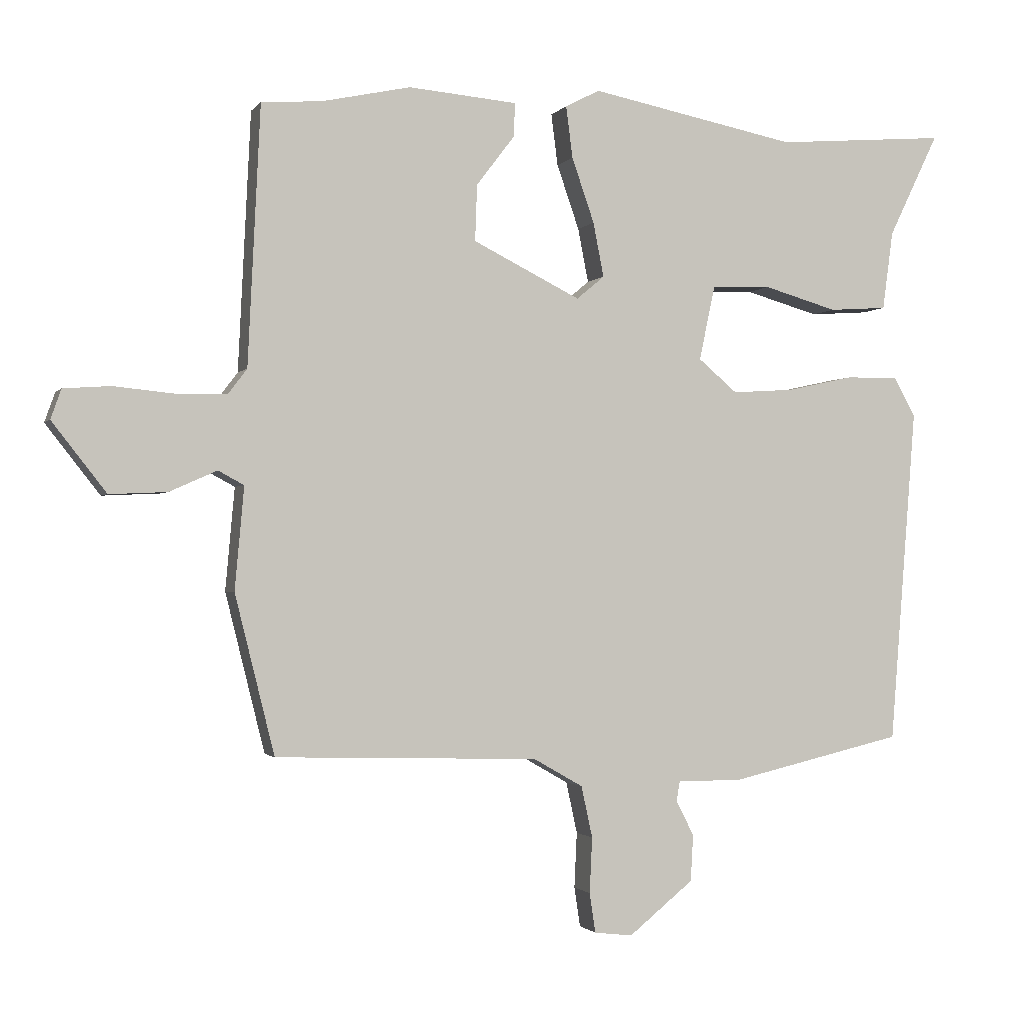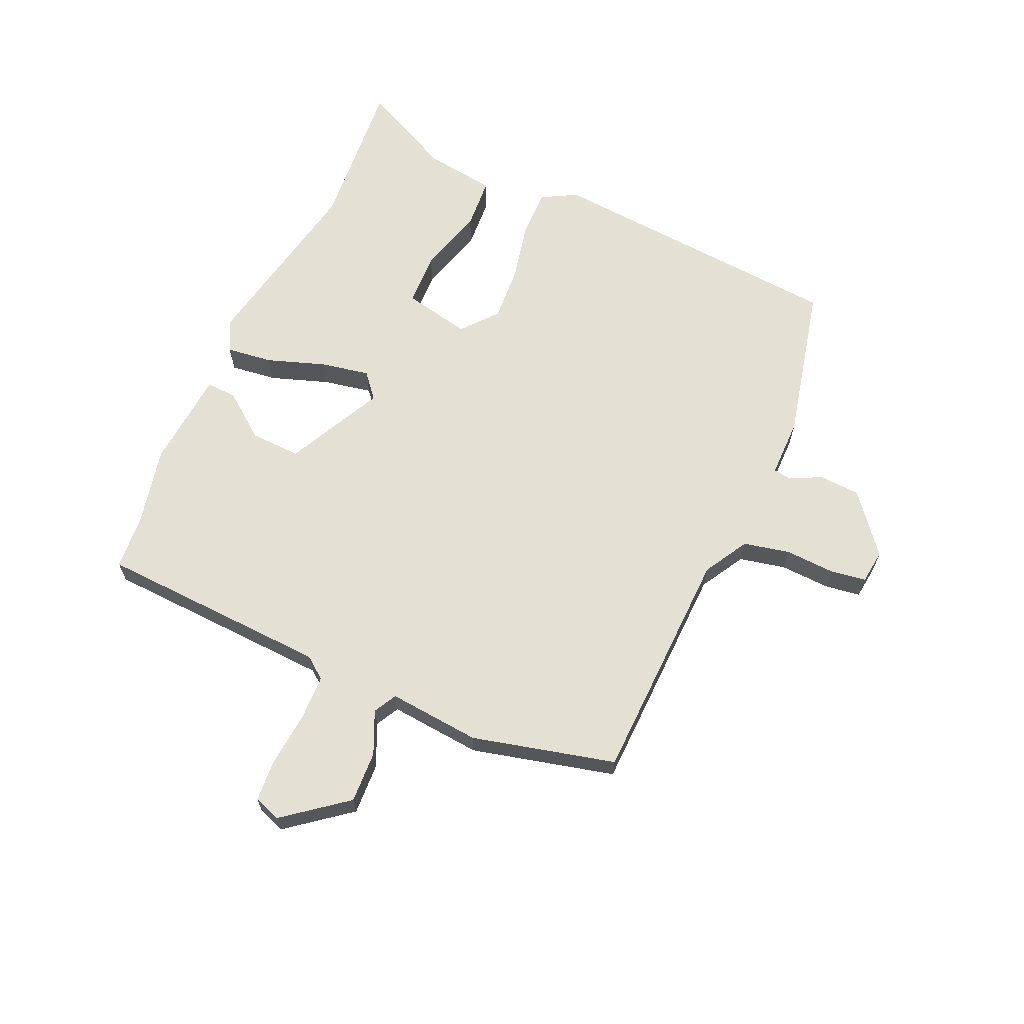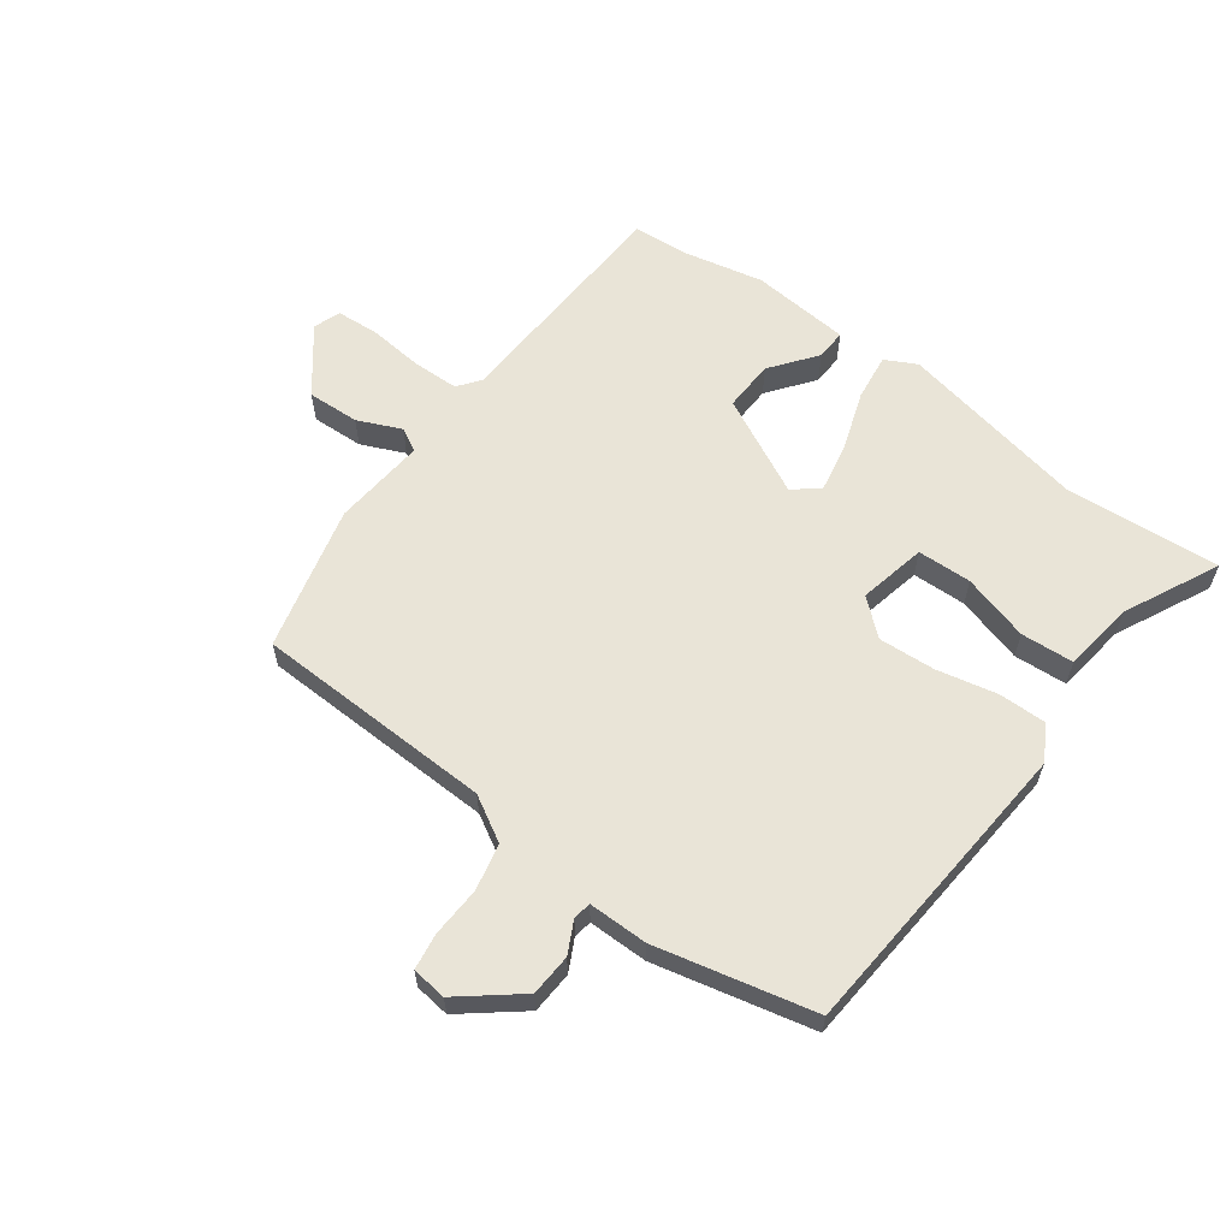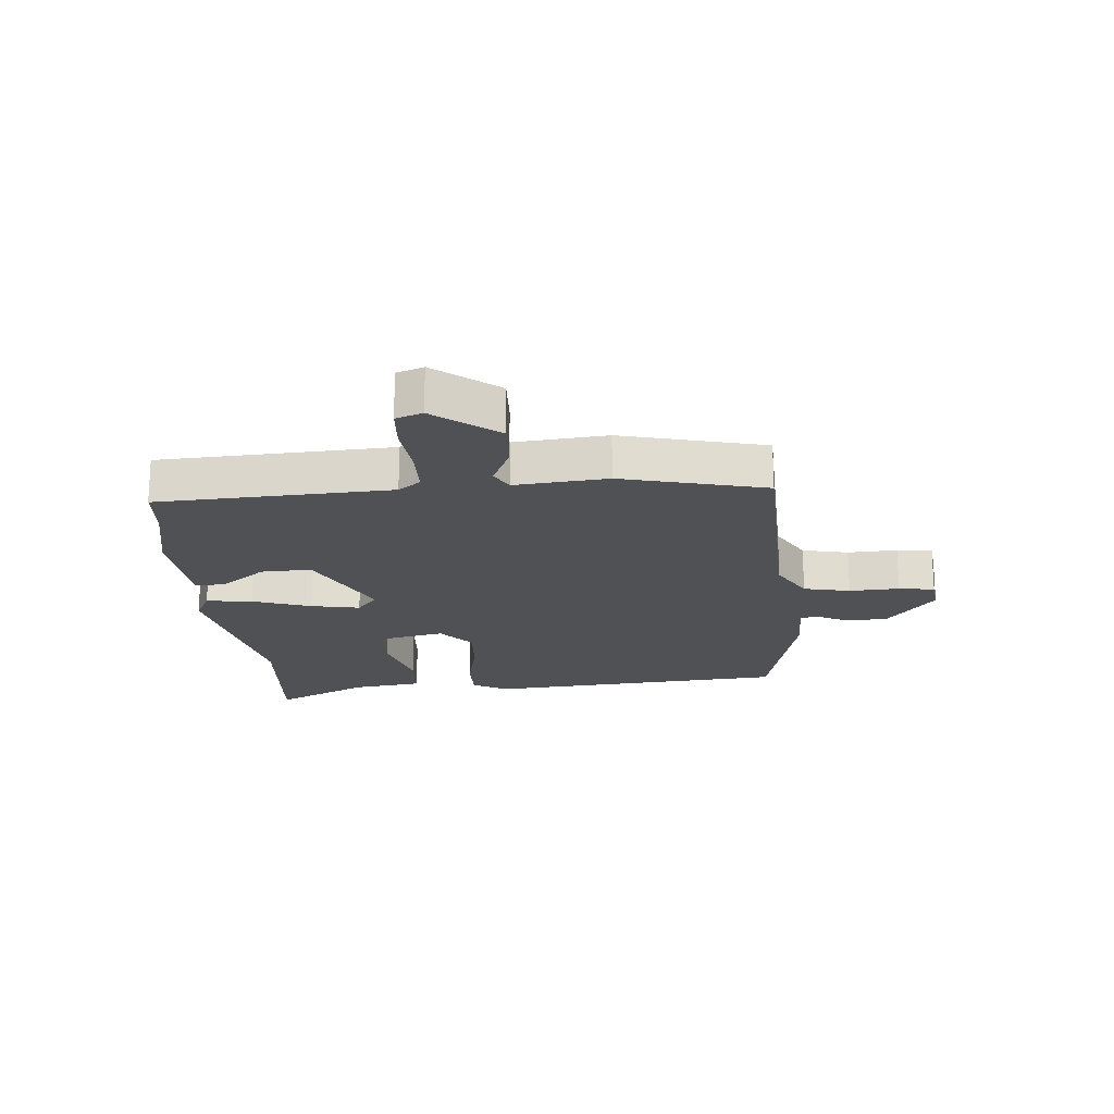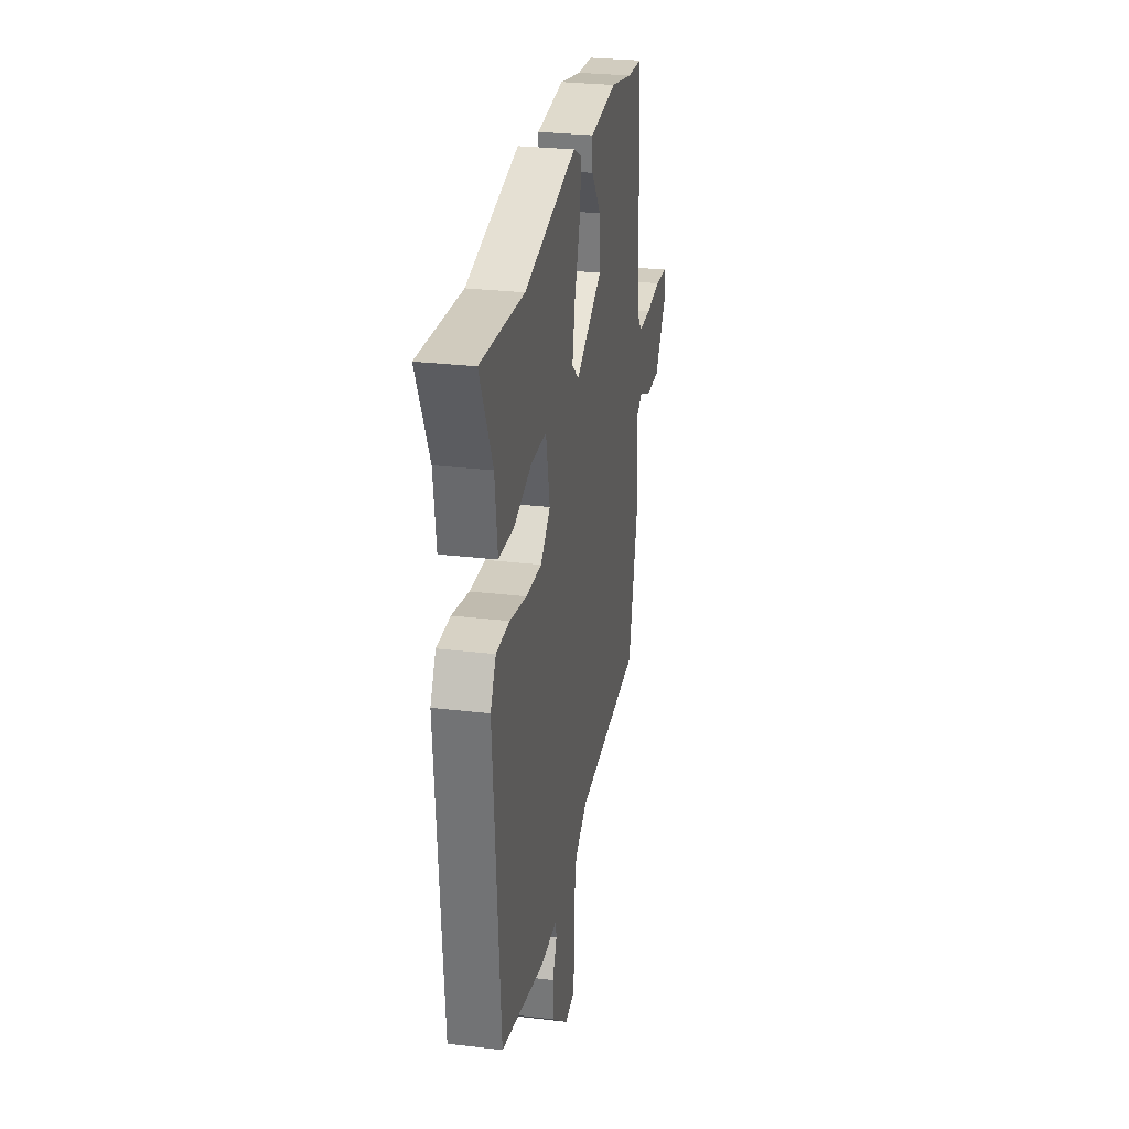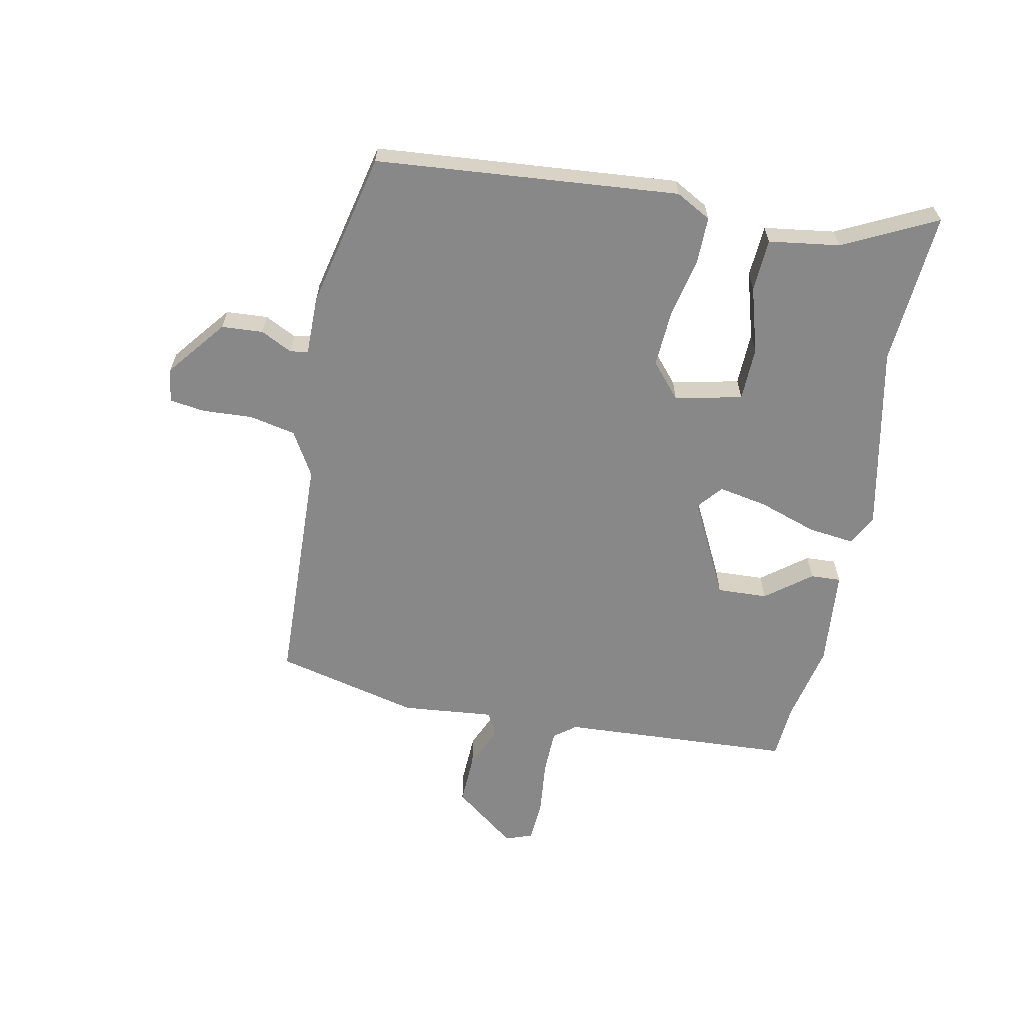
<metadata>
{"format":"obj","ext":"obj","renderer":"f3d","projection":"perspective","resolution":1024,"background":"white","views":[{"elev":-1.4,"azim":162.1,"up":"+Z"},{"elev":65.4,"azim":114.1,"up":"+Y"},{"elev":60.9,"azim":-143.5,"up":"+Y"},{"elev":-19.8,"azim":94.9,"up":"+Y"},{"elev":28.0,"azim":-79.7,"up":"+Z"},{"elev":-62.7,"azim":-100.9,"up":"+Y"}]}
</metadata>
<code>
v -0.506 0.07 -0.449
v -0.546 0.07 0.061
v -0.513 0.07 0.12
v -0.433 0.07 0.119
v -0.332 0.07 0.097
v -0.238 0.07 0.091
v -0.179 0.07 0.141
v -0.203 0.07 0.254
v -0.293 0.07 0.257
v -0.405 0.07 0.225
v -0.493 0.07 0.231
v -0.509 0.07 0.35
v -0.585 0.07 0.507
v -0.326 0.07 0.486
v -0.012 0.07 0.548
v 0.04 0.07 0.521
v 0.03 0.07 0.443
v -0.004 0.07 0.345
v -0.02 0.07 0.263
v 0.022 0.07 0.228
v 0.185 0.07 0.309
v 0.182 0.07 0.394
v 0.124 0.07 0.47
v 0.122 0.07 0.521
v 0.287 0.07 0.535
v 0.421 0.07 0.506
v 0.513 0.07 0.499
v 0.532 0.07 0.108
v 0.56 0.07 0.071
v 0.637 0.07 0.069
v 0.729 0.07 0.078
v 0.8 0.07 0.073
v 0.816 0.07 0.028
v 0.734 0.07 -0.077
v 0.647 0.07 -0.073
v 0.575 0.07 -0.041
v 0.536 0.07 -0.062
v 0.55 0.07 -0.217
v 0.49 0.07 -0.458
v 0.091 0.07 -0.47
v 0.016 0.07 -0.513
v -0.001 0.07 -0.591
v 0.003 0.07 -0.675
v -0.006 0.07 -0.735
v -0.064 0.07 -0.742
v -0.162 0.07 -0.663
v -0.166 0.07 -0.593
v -0.139 0.07 -0.54
v -0.144 0.07 -0.51
v -0.243 0.07 -0.51
v -0.506 0 -0.449
v -0.546 0 0.061
v -0.513 0 0.12
v -0.433 0 0.119
v -0.332 0 0.097
v -0.238 0 0.091
v -0.179 0 0.141
v -0.203 0 0.254
v -0.293 0 0.257
v -0.405 0 0.225
v -0.493 0 0.231
v -0.509 0 0.35
v -0.585 0 0.507
v -0.326 0 0.486
v -0.012 0 0.548
v 0.04 0 0.521
v 0.03 0 0.443
v -0.004 0 0.345
v -0.02 0 0.263
v 0.022 0 0.228
v 0.185 0 0.309
v 0.182 0 0.394
v 0.124 0 0.47
v 0.122 0 0.521
v 0.287 0 0.535
v 0.421 0 0.506
v 0.513 0 0.499
v 0.532 0 0.108
v 0.56 0 0.071
v 0.637 0 0.069
v 0.729 0 0.078
v 0.8 0 0.073
v 0.816 0 0.028
v 0.734 0 -0.077
v 0.647 0 -0.073
v 0.575 0 -0.041
v 0.536 0 -0.062
v 0.55 0 -0.217
v 0.49 0 -0.458
v 0.091 0 -0.47
v 0.016 0 -0.513
v -0.001 0 -0.591
v 0.003 0 -0.675
v -0.006 0 -0.735
v -0.064 0 -0.742
v -0.162 0 -0.663
v -0.166 0 -0.593
v -0.139 0 -0.54
v -0.144 0 -0.51
v -0.243 0 -0.51
f 49 50 1 2
f 45 46 47 48
f 45 48 49
f 42 43 44 45
f 41 42 45 49
f 40 41 49 2
f 37 38 39 40
f 33 34 35 36
f 31 32 33 36
f 30 31 36 37
f 29 30 37 40
f 26 27 28
f 24 25 26 28
f 22 23 24 28
f 21 22 28 29
f 20 21 29 40
f 15 16 17 18
f 14 15 18 19
f 12 13 14 19
f 9 10 11 12
f 8 9 12 19
f 7 8 19 20
f 2 3 4 5
f 2 5 6
f 40 2 6
f 6 7 20 40
f 52 51 100 99
f 98 97 96 95
f 99 98 95
f 95 94 93 92
f 99 95 92 91
f 52 99 91 90
f 90 89 88 87
f 86 85 84 83
f 86 83 82 81
f 87 86 81 80
f 90 87 80 79
f 78 77 76
f 78 76 75 74
f 78 74 73 72
f 79 78 72 71
f 90 79 71 70
f 68 67 66 65
f 69 68 65 64
f 69 64 63 62
f 62 61 60 59
f 69 62 59 58
f 70 69 58 57
f 55 54 53 52
f 56 55 52
f 56 52 90
f 90 70 57 56
f 1 51 52 2
f 2 52 53 3
f 3 53 54 4
f 4 54 55 5
f 5 55 56 6
f 6 56 57 7
f 7 57 58 8
f 8 58 59 9
f 9 59 60 10
f 10 60 61 11
f 11 61 62 12
f 12 62 63 13
f 13 63 64 14
f 14 64 65 15
f 15 65 66 16
f 16 66 67 17
f 17 67 68 18
f 18 68 69 19
f 19 69 70 20
f 20 70 71 21
f 21 71 72 22
f 22 72 73 23
f 23 73 74 24
f 24 74 75 25
f 25 75 76 26
f 26 76 77 27
f 27 77 78 28
f 28 78 79 29
f 29 79 80 30
f 30 80 81 31
f 31 81 82 32
f 32 82 83 33
f 33 83 84 34
f 34 84 85 35
f 35 85 86 36
f 36 86 87 37
f 37 87 88 38
f 38 88 89 39
f 39 89 90 40
f 40 90 91 41
f 41 91 92 42
f 42 92 93 43
f 43 93 94 44
f 44 94 95 45
f 45 95 96 46
f 46 96 97 47
f 47 97 98 48
f 48 98 99 49
f 49 99 100 50
f 50 100 51 1

</code>
